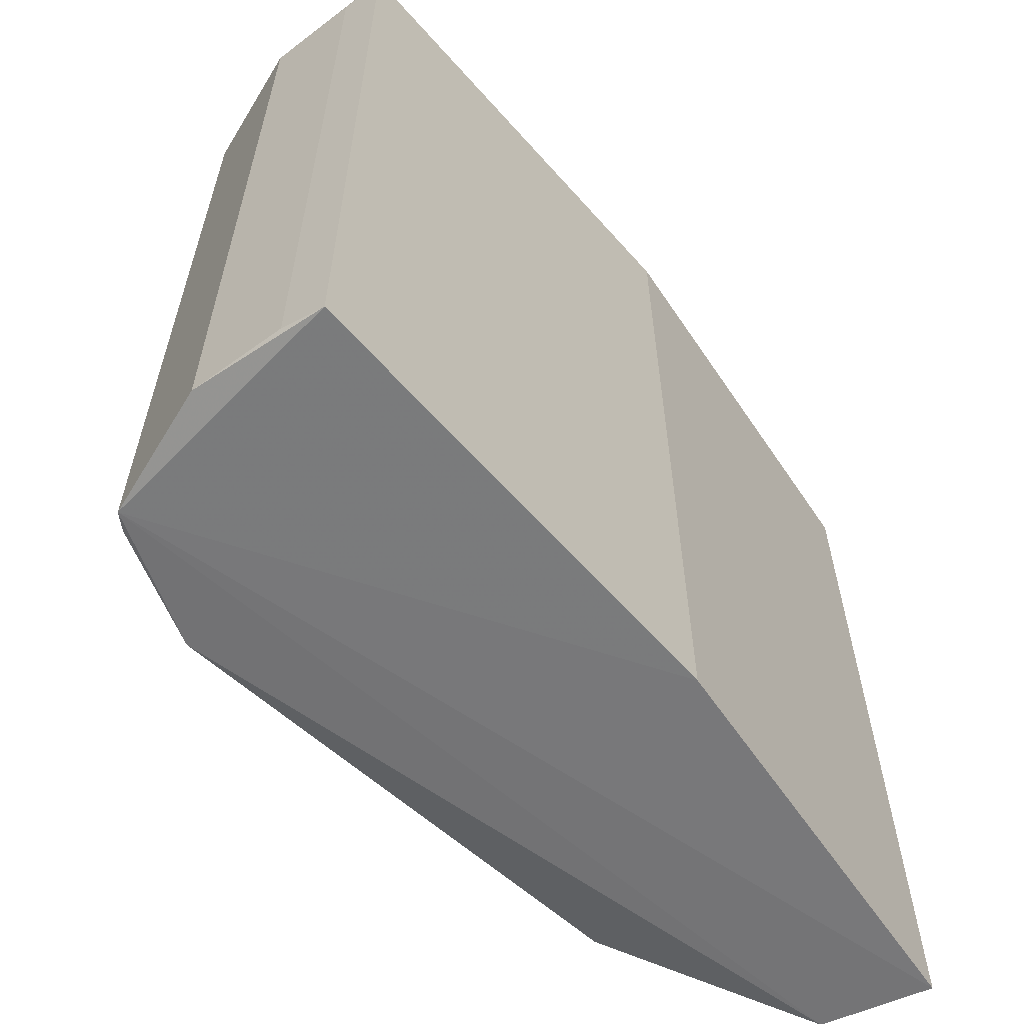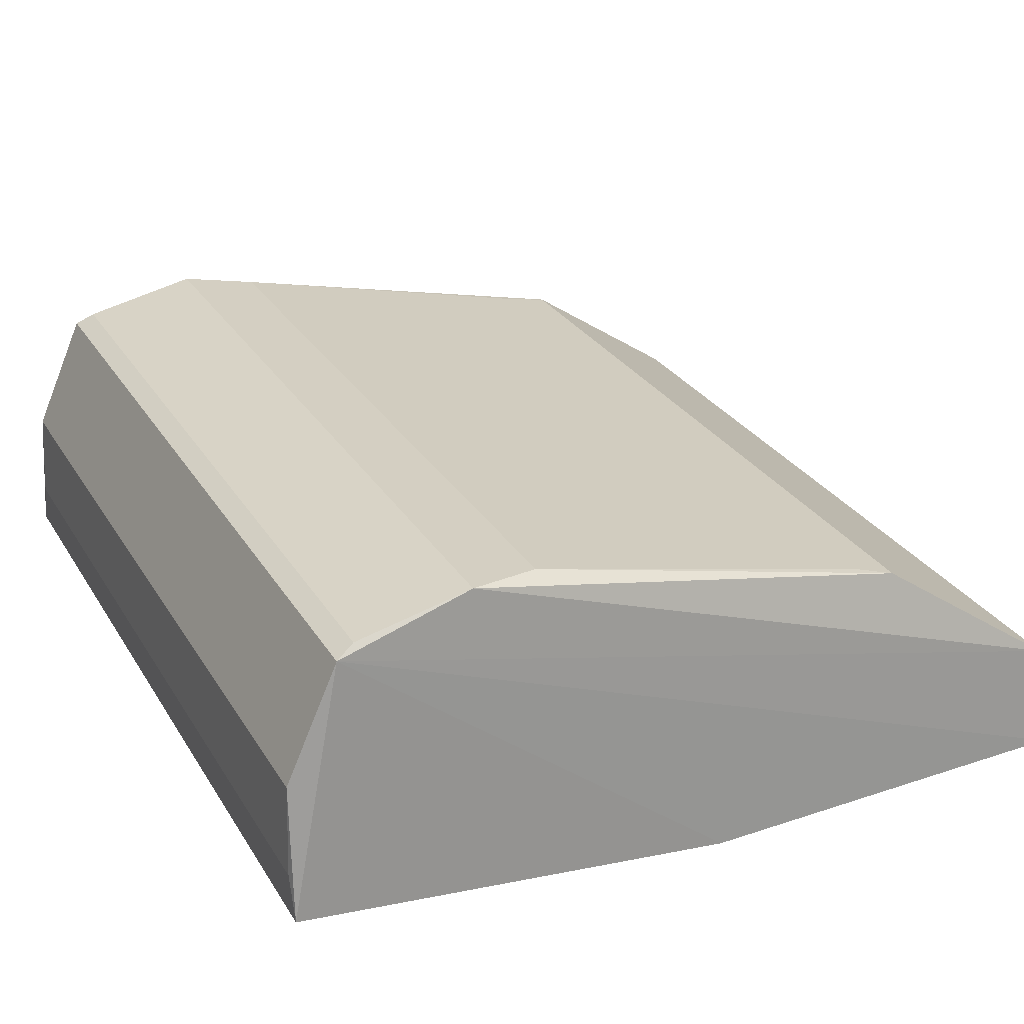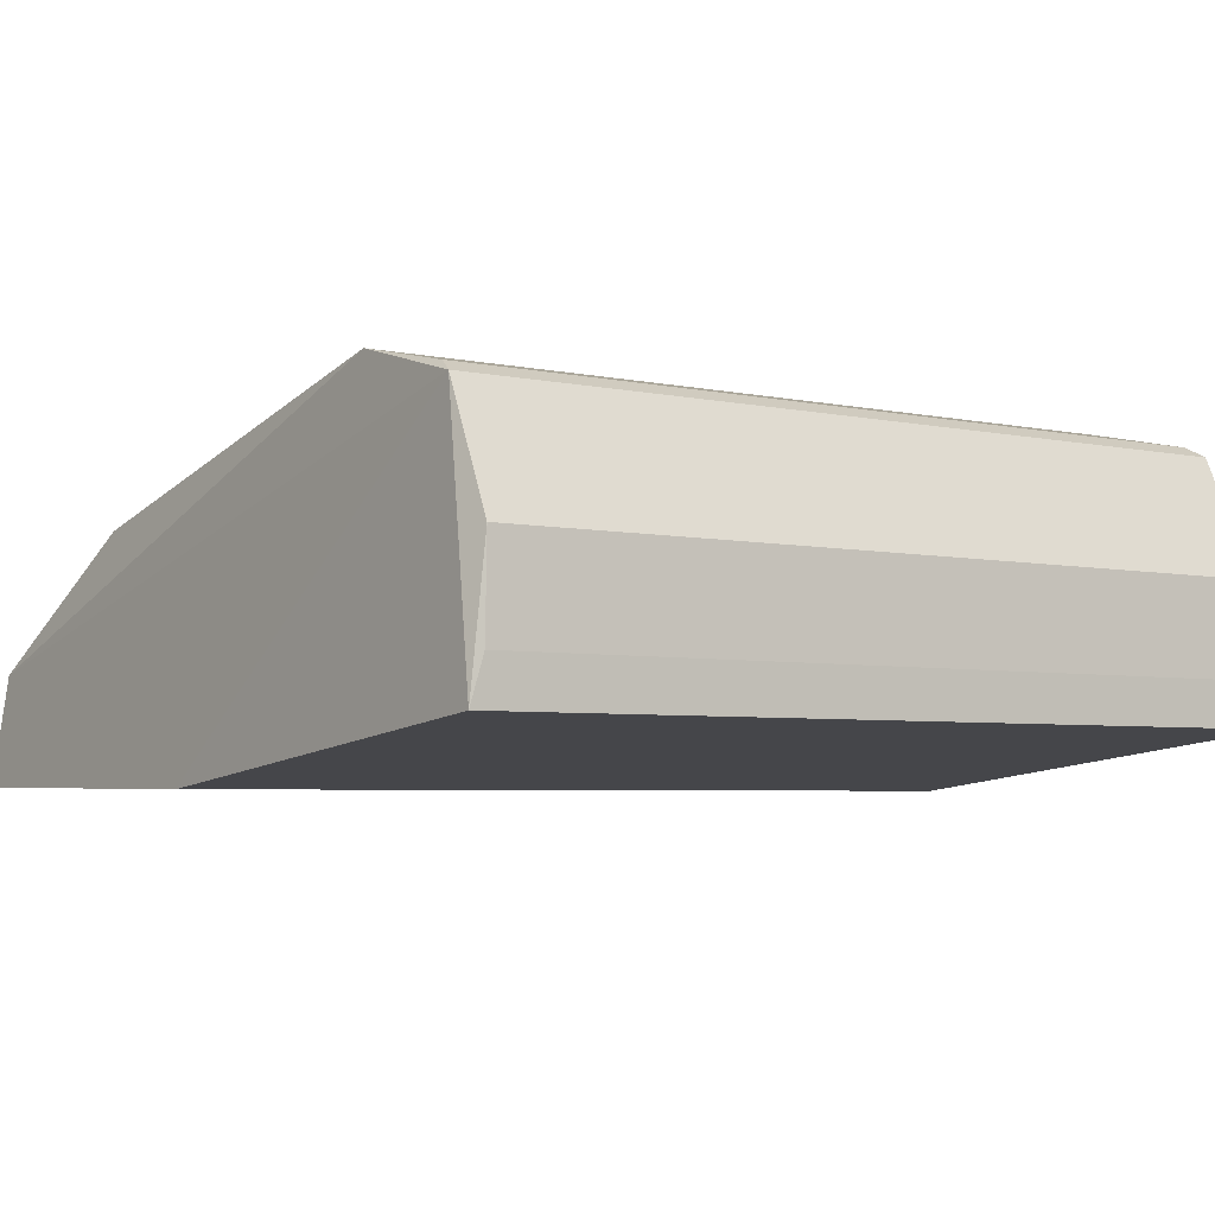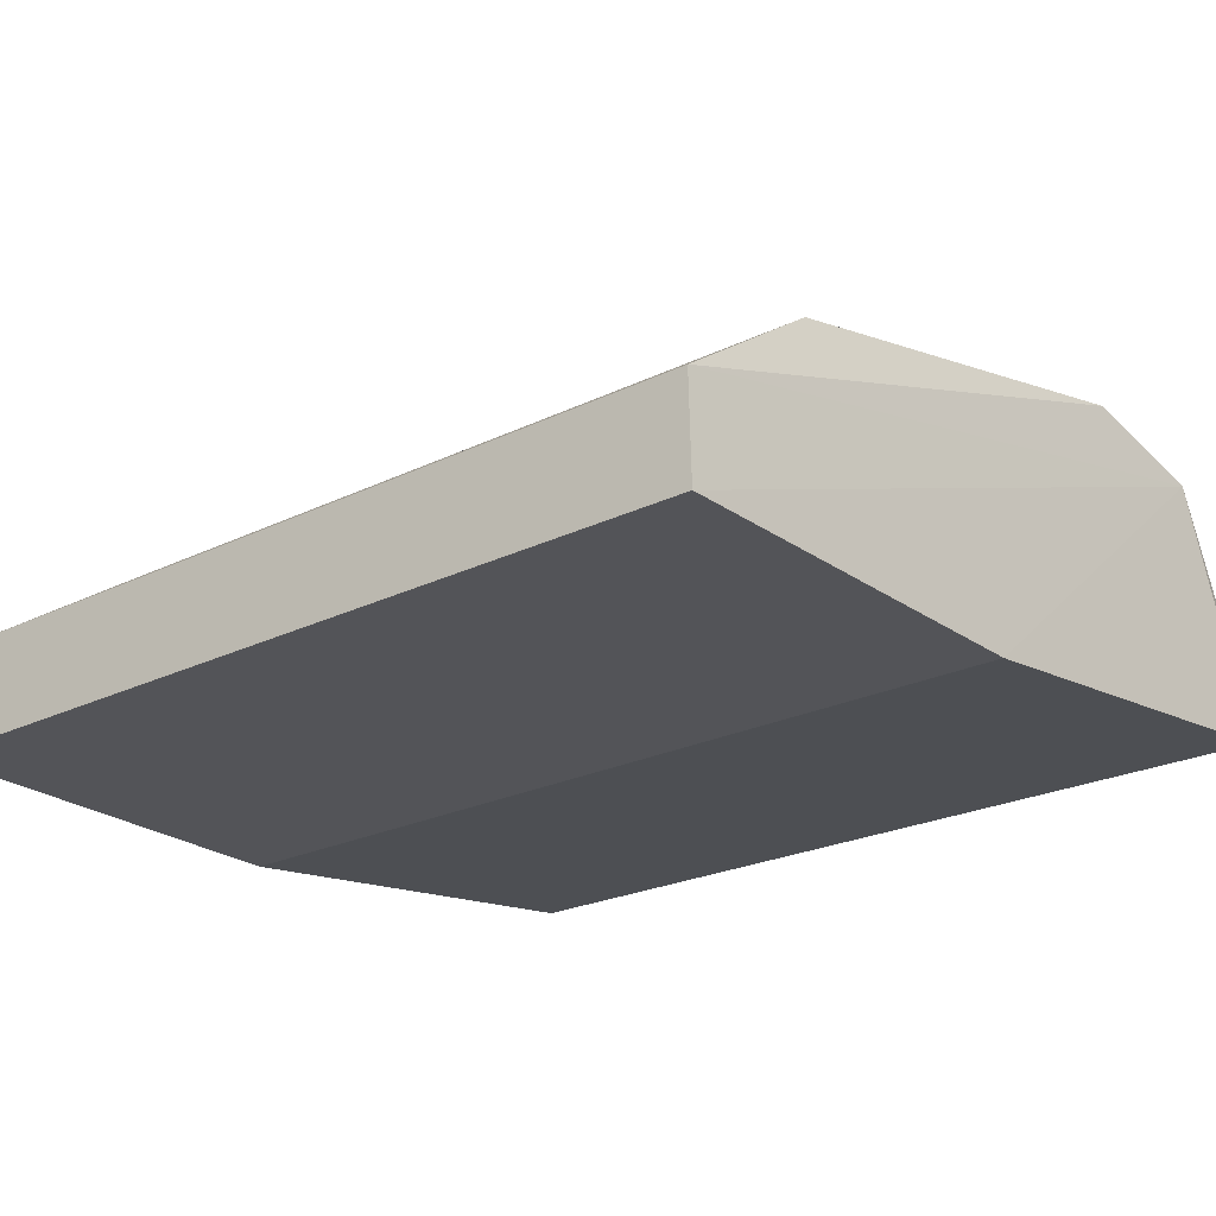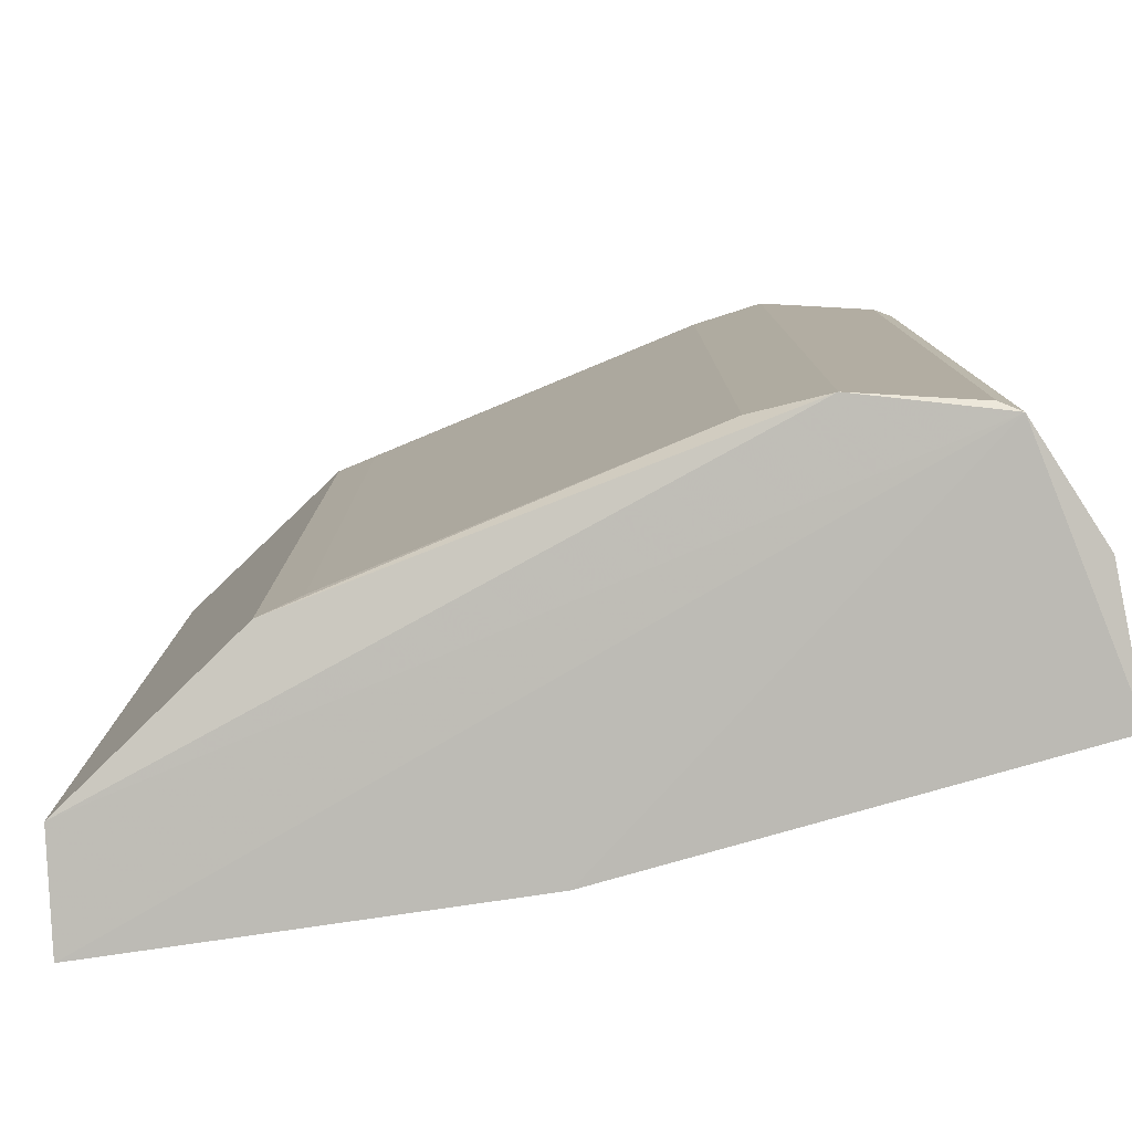
<metadata>
{"format":"obj","ext":"obj","renderer":"f3d","projection":"perspective","resolution":1024,"background":"white","views":[{"elev":-61.4,"azim":-55.6,"up":"+Z"},{"elev":27.9,"azim":-25.5,"up":"+Y"},{"elev":-4.2,"azim":-126.4,"up":"+Y"},{"elev":-23.3,"azim":129.6,"up":"+Y"},{"elev":-79.8,"azim":-171.0,"up":"+Z"}]}
</metadata>
<code>
v 0.4516 0.7725 0.9032
v -0.9837 0.4188 -0.9837
v -0.9734 0.6335 -0.9734
v 1 0.1969 -1
v -0.9841 0.3175 1.016
v -0.5361 0.9904 -0.9532
v 1 0.1969 1
v -0.8505 0.9069 0.9721
v 0.5482 0.7474 -0.9235
v 0.06324 0.1905 -1.016
v 0.9737 0.4511 0.9737
v -0.5361 0.9904 0.9532
v 0.06324 0.1905 1.016
v -0.9841 0.3175 -1.016
v 0.9737 0.4511 -0.9737
v -0.8505 0.9069 -0.9721
v -0.9734 0.6335 0.9734
v -0.3666 0.9698 -0.9025
v 0.5482 0.7474 0.9235
v -0.3666 0.9698 0.9025
v -0.8068 0.9319 0.9564
v -0.8068 0.9319 -0.9564
v 0.4516 0.7725 -0.9032
v -0.9837 0.4188 0.9837
f 5 17 24
f 4 7 10
f 7 4 11
f 8 7 11
f 8 11 12
f 8 5 13
f 7 8 13
f 5 10 13
f 10 7 13
f 2 3 14
f 5 2 14
f 10 5 14
f 6 9 15
f 11 4 15
f 9 11 15
f 3 8 16
f 4 10 16
f 14 3 16
f 10 14 16
f 15 4 16
f 6 15 16
f 3 2 17
f 5 8 17
f 8 3 17
f 9 6 18
f 6 12 18
f 9 1 19
f 11 9 19
f 12 11 19
f 12 19 20
f 1 18 20
f 18 12 20
f 19 1 20
f 12 6 21
f 8 12 21
f 16 8 21
f 16 21 22
f 6 16 22
f 21 6 22
f 1 9 23
f 9 18 23
f 18 1 23
f 2 5 24
f 17 2 24

</code>
